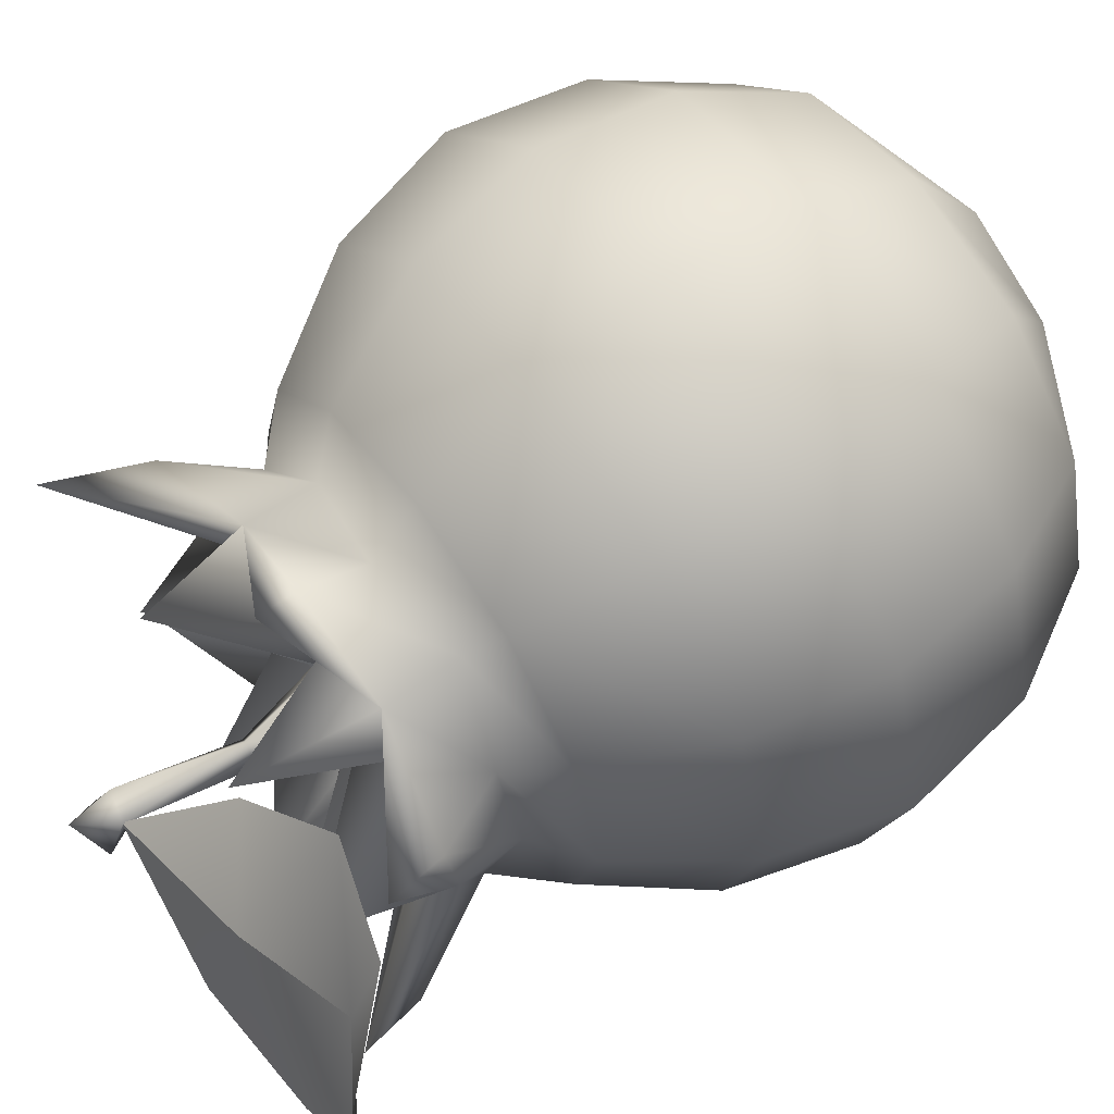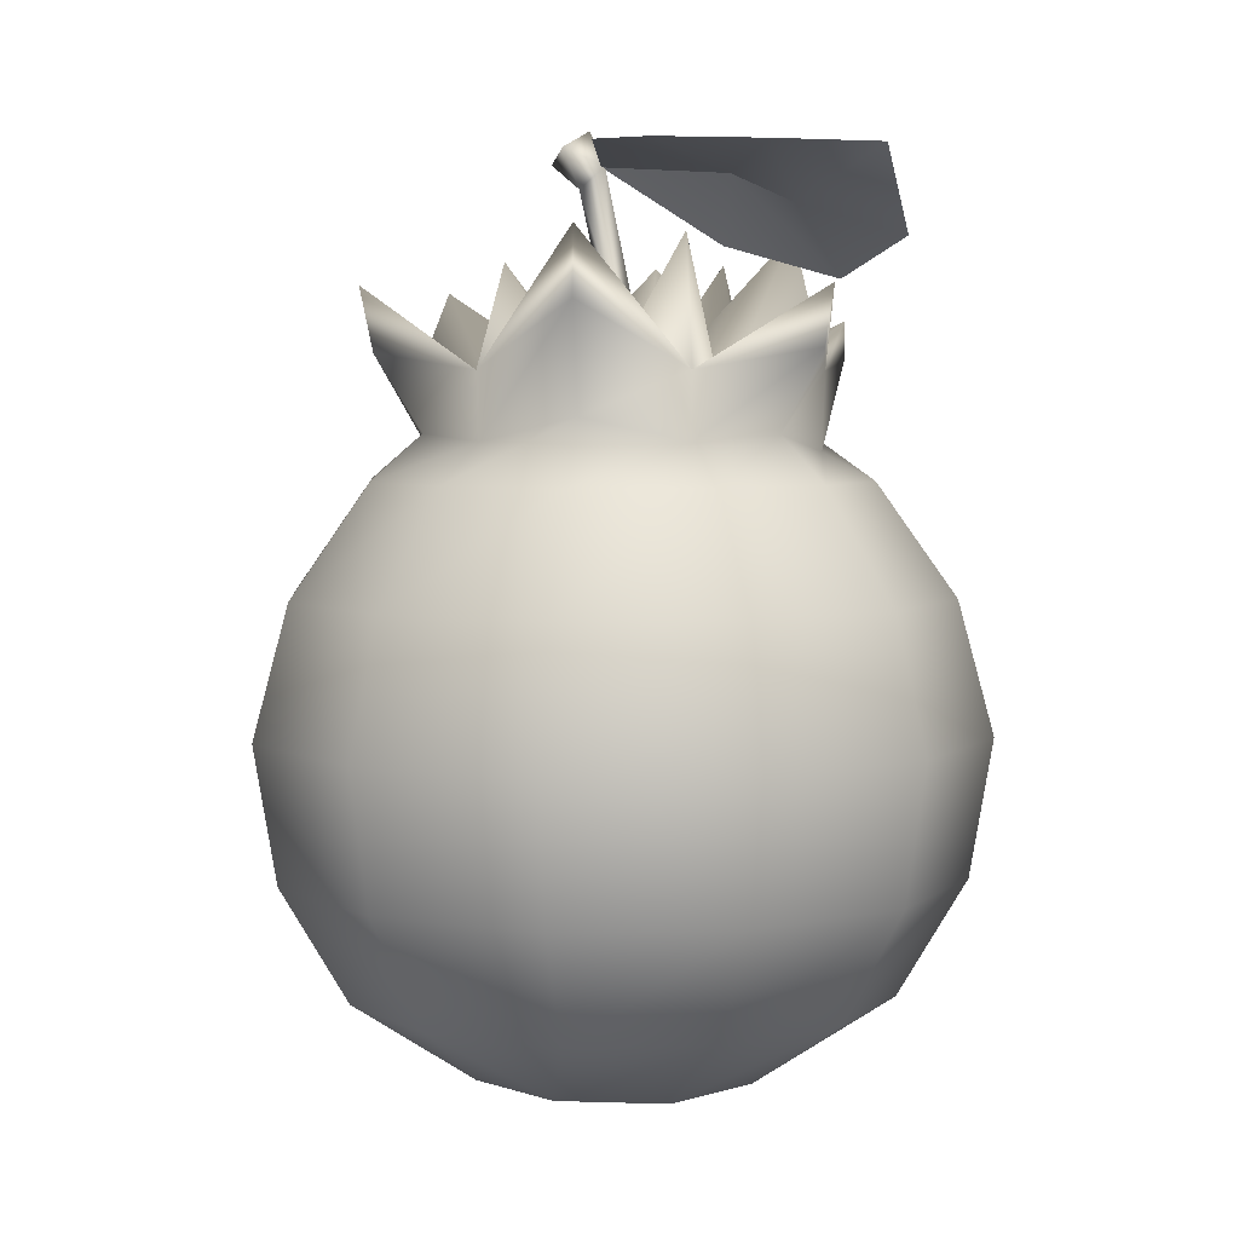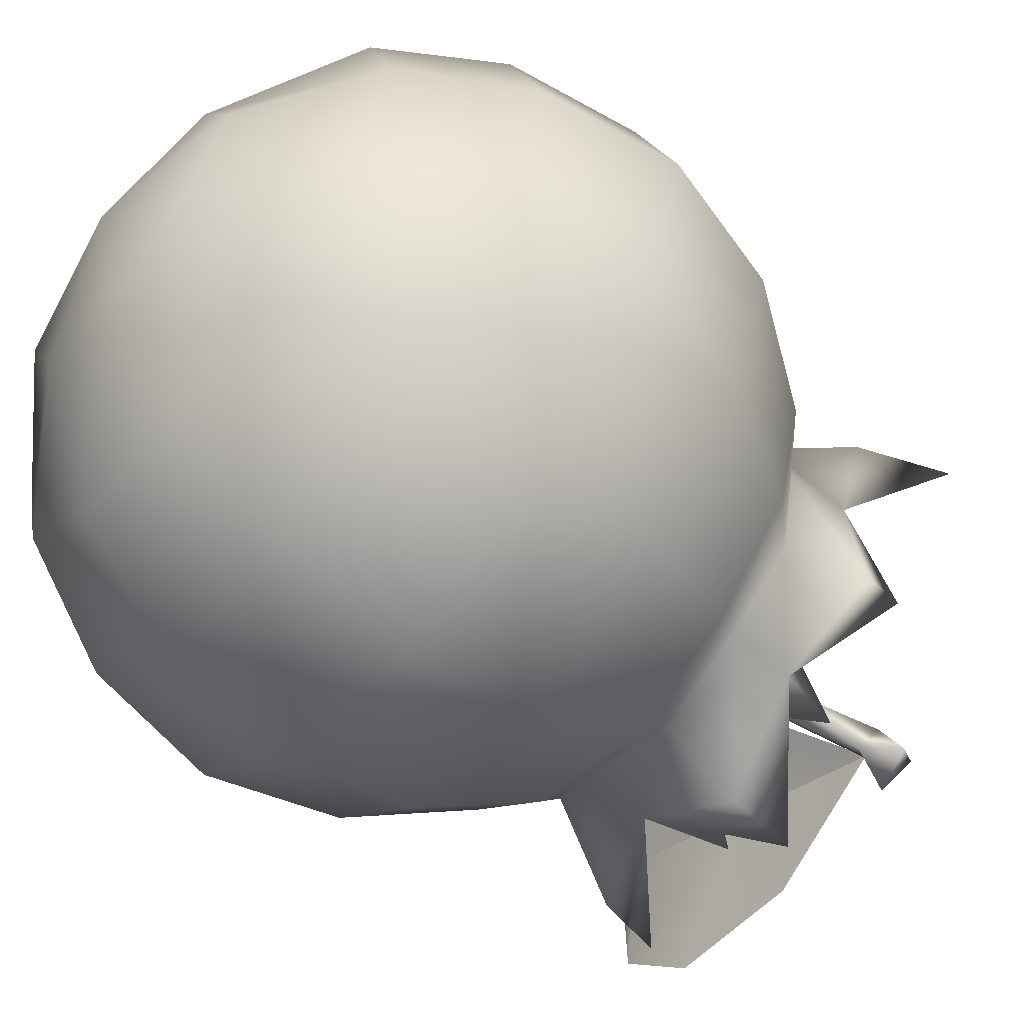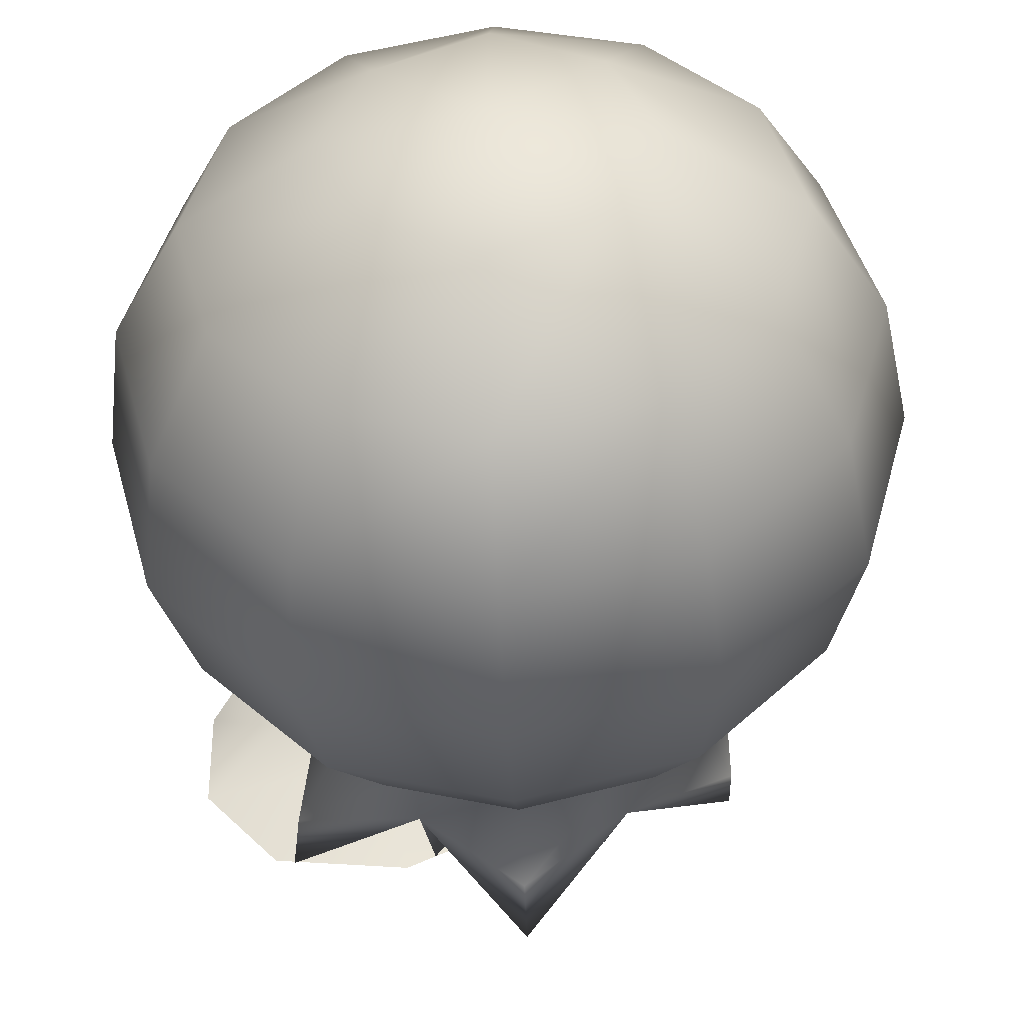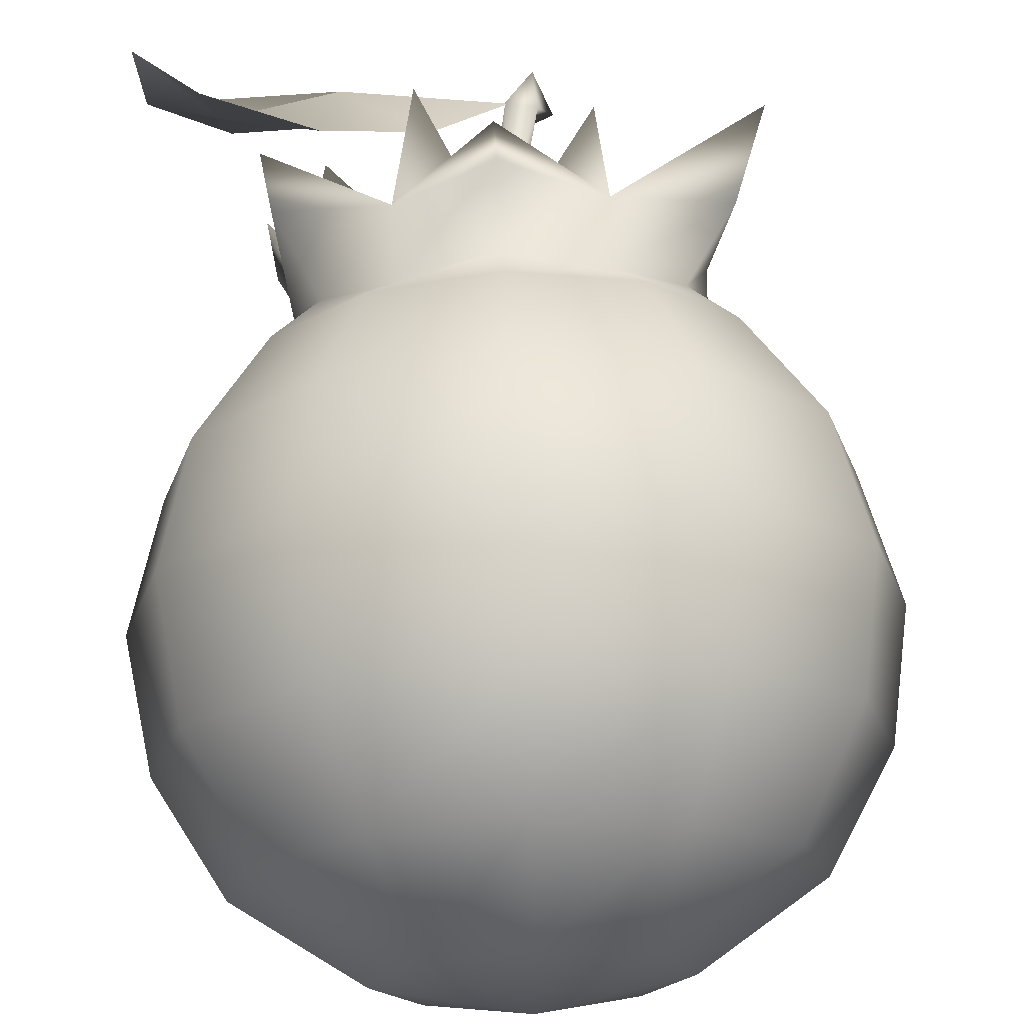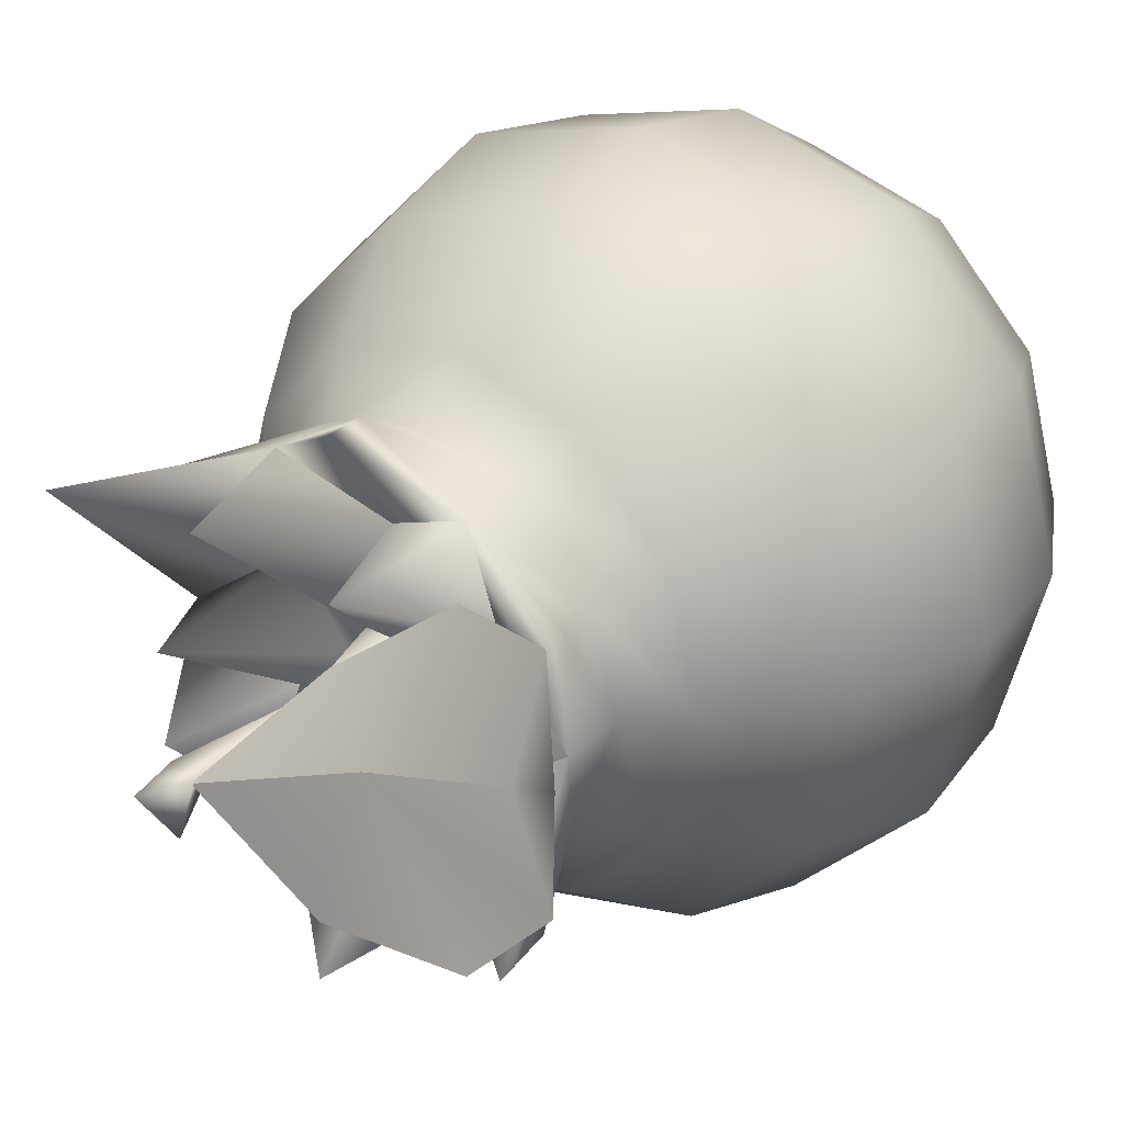
<metadata>
{"format":"obj","ext":"obj","renderer":"f3d","projection":"perspective","resolution":1024,"background":"white","views":[{"elev":63.0,"azim":-125.6,"up":"+Z"},{"elev":4.7,"azim":-109.1,"up":"+Y"},{"elev":-61.8,"azim":50.7,"up":"+Z"},{"elev":-44.4,"azim":2.6,"up":"+Z"},{"elev":70.5,"azim":-2.4,"up":"+Z"},{"elev":28.7,"azim":-141.2,"up":"+Z"}]}
</metadata>
<code>
g model_pogofruit
v -0.5679 1.005 0
v -0.312 0.932 0.1801
v -0.6342 1.231 0.3662
v -0.312 0.932 0.1801
v -0.2839 1.005 0.4918
v -0 0.932 0.3603
v -0.01254 1.146 0.6652
v 0.2839 1.005 0.4918
v -0.6703 1.367 -0.3531
v -0.312 0.932 -0.1801
v -0.5679 1.005 0
v -0.2839 1.005 -0.4918
v -0.312 0.932 -0.1801
v -0 1.231 -0.7324
v -0 0.932 -0.3603
v 0.2839 1.005 -0.4918
v 0.5697 1.144 -0.3496
v 0.312 0.932 -0.1801
v 0.5679 1.005 0
v 0.312 0.932 0.1801
v 0.4774 1.232 -0.01647
v 0.5679 1.005 0
v 0.312 0.932 0.1801
v 0.1039 0.9733 0
v -0 0.932 0.3603
v 0.2594 1.311 0.4064
v 0.2839 1.005 0.4918
v -0.2839 1.005 0.4918
v -0.218 1.377 0.4229
v -0.312 0.932 0.1801
v -0.2839 1.005 0.4918
v -0.1039 0.9733 0
v -0.05193 0.9733 0.08994
v -0.312 0.932 0.1801
v -0 0.932 0.3603
v 0.05193 0.9733 0.08994
v 0.2594 1.311 0.4064
v 0.312 0.932 0.1801
v 0.2839 1.005 0.4918
v 0.312 0.932 0.1801
v 0.1039 0.9733 0
v -0.05193 0.9733 -0.08994
v -0.312 0.932 -0.1801
v -0.2839 1.005 -0.4918
v -0.2594 1.286 -0.4064
v -0.312 0.932 -0.1801
v -0 0.932 -0.3603
v 0.05193 0.9733 -0.08994
v 0.312 0.932 -0.1801
v 0.218 1.219 -0.4229
v 0.2839 1.005 -0.4918
v 0.2839 1.005 -0.4918
v -0 0.932 -0.3603
v 0.5679 1.005 0
v 0.4774 1.232 -0.01647
v 0.1039 0.9733 0
v -0.5679 1.005 0
v -0.4774 1.365 0.01647
v -0.312 0.932 0.1801
v -0.1039 0.9733 0
v -0.312 0.932 0.1801
v -0.312 0.932 -0.1801
v -0.4774 1.365 0.01647
v -0.5679 1.005 0
v -0.312 0.932 -0.1801
v -0.1039 0.9733 0
v -0 0.932 -0.3603
v -0.2594 1.286 -0.4064
v -0.2839 1.005 -0.4918
v 0.1238 1.538 -0.02268
v 0.1142 1.666 -0.04744
v 0.1699 1.574 -0.1401
v 0.01329 1.221 0.0366
v 0.05383 1.213 -0.03307
v 0.05193 0.9733 0.08994
v 0.1039 0.9733 0
v -0.05193 0.9733 0.08994
v 0.01329 1.221 0.0366
v 0.05383 1.213 -0.03307
v 0.05193 0.9733 -0.08994
v -0.1039 0.9733 0
v 0.01329 1.221 0.0366
v -0.02677 1.221 -0.03386
v 0.03337 1.564 -0.03084
v 0.1238 1.538 -0.02268
v 0.1142 1.666 -0.04744
v 0.03406 1.614 -0.1524
v 0.1142 1.666 -0.04744
v 0.1699 1.574 -0.1401
v 0.1238 1.538 -0.02268
v 0.07044 1.503 -0.09256
v 0.1699 1.574 -0.1401
v 0.1699 1.574 -0.1401
v 0.03406 1.614 -0.1524
v 0.07044 1.503 -0.09256
v 0.03337 1.564 -0.03084
v -0.02677 1.221 -0.03386
v 0.05383 1.213 -0.03307
v -0.05193 0.9733 -0.08994
v -0.1039 0.9733 0
v 0.7198 1.318 0.3662
v 0.312 0.932 0.1801
v 0.5679 1.005 0
v 0.2839 1.005 0.4918
v -0.4259 1.517 0.1577
v 0.04323 1.562 -0.03742
v -0.1773 1.342 0.236
v -0.4665 1.245 0.4556
v -0.7536 1.422 0.2035
v -0.7816 1.344 0.5041
v -0.9779 1.559 0.3544
v -0.9723 1.559 0.04724
v -0.4259 1.517 0.1577
v -0.7557 1.575 -0.1822
v -0.3676 1.6 -0.2036
v 0.04323 1.562 -0.03742
v -0.2855 -0.942 -0.2855
v -0.7724 -0.7052 0
v -0.418 -0.942 0
v -0 -1.025 0
v -0.669 -0.7052 -0.3862
v -0.9678 -0.372 0
v -0.8381 -0.372 -0.4839
v -1.033 0.01648 0
v -0.3862 -0.7052 -0.669
v -0 -0.942 -0.418
v -0.8946 0.01648 -0.5165
v -0.9321 0.3905 0
v 0.2855 -0.942 -0.2855
v 0.418 -0.942 0
v -0 -0.7052 -0.7724
v -0.4839 -0.372 -0.8381
v -0.8072 0.3905 -0.466
v -0.7071 0.7071 0
v 0.669 -0.7052 -0.3862
v 0.7724 -0.7052 0
v 0.3862 -0.7052 -0.669
v -0 -0.372 -0.9678
v -0.5165 0.01648 -0.8946
v -0.6124 0.7071 -0.3536
v -0.5593 0.8194 0
v 0.4839 -0.372 -0.8381
v -0 0.01648 -1.033
v -0.466 0.3905 -0.8072
v -0.4844 0.8858 -0.2796
v -0.5679 1.005 0
v 0.8381 -0.372 -0.4839
v 0.5165 0.01648 -0.8946
v -0 0.3905 -0.9321
v -0.3536 0.7071 -0.6124
v -0.6409 1.182 -0.3458
v -0.6703 1.367 -0.3531
v -0.2839 1.005 -0.4918
v -0.2796 0.8194 -0.4844
v -0 0.7071 -0.7071
v 0.466 0.3905 -0.8072
v 0.8946 0.01648 -0.5165
v -0 0.8375 -0.5593
v 0.3536 0.7071 -0.6124
v 0.0005035 1.052 -0.6945
v -0 1.231 -0.7324
v 0.2839 1.005 -0.4918
v 0.2796 0.8163 -0.4844
v 0.8072 0.3905 -0.466
v 0.9678 -0.372 0
v 0.6124 0.7071 -0.3536
v 0.4844 0.8375 -0.2796
v 1.033 0.01648 0
v 0.9321 0.3905 0
v 0.5752 1.037 -0.3461
v 0.5697 1.144 -0.3496
v 0.5679 1.005 0
v 0.7071 0.7071 0
v 0.5593 0.8189 0
v 0.8381 -0.372 0.4839
v 0.8946 0.01648 0.5165
v 0.8072 0.3905 0.466
v 0.6124 0.7071 0.3536
v 0.4844 0.8375 0.2796
v 0.669 -0.7052 0.3862
v 0.2855 -0.942 0.2855
v 0.418 -0.942 0
v -0 -1.025 0
v 0.3862 -0.7052 0.669
v 0.4839 -0.372 0.8381
v 0.5165 0.01648 0.8946
v 0.466 0.3905 0.8072
v -0 -0.942 0.418
v -0 -0.7052 0.7724
v -0.2855 -0.942 0.2855
v -0.418 -0.942 0
v -0 -0.372 0.9678
v -0.669 -0.7052 0.3862
v -0.7724 -0.7052 0
v -0.3862 -0.7052 0.669
v -0 0.01648 1.033
v -0.4839 -0.372 0.8381
v -0.8381 -0.372 0.4839
v -0.9678 -0.372 0
v -0.5165 0.01648 0.8946
v -0.8946 0.01648 0.5165
v -1.033 0.01648 0
v -0 0.3905 0.9321
v -0.8072 0.3905 0.466
v -0.9321 0.3905 0
v -0.466 0.3905 0.8072
v 0.3536 0.7071 0.6124
v -0.6124 0.7071 0.3536
v -0.7071 0.7071 0
v -0.3536 0.7071 0.6124
v -0 0.7071 0.7071
v 0.2796 0.8035 0.4844
v -0.4844 0.8375 0.2796
v -0.5593 0.8194 0
v -0.2796 0.7867 0.4844
v -0 0.8375 0.5593
v 0.6261 1.047 0.3375
v 0.7198 1.318 0.3662
v 0.2839 1.005 0.4918
v -0.00853 1.035 0.6682
v -0.01254 1.146 0.6652
v -0.2839 1.005 0.4918
v -0.6067 1.064 0.3514
v -0.5679 1.005 0
v -0.6342 1.231 0.3662
g model_pogofruit_0
f 3 2 1
f 5 4 3
f 7 6 5
f 8 6 7
f 11 10 9
f 9 13 12
f 12 15 14
f 14 15 16
f 16 18 17
f 17 18 19
f 22 21 20
f 21 24 23
f 27 26 25
f 25 29 28
f 31 29 30
f 30 33 32
f 29 33 34
f 35 33 29
f 35 36 33
f 37 36 35
f 38 36 37
f 40 37 39
f 40 41 36
f 43 32 42
f 43 45 44
f 46 42 45
f 45 42 47
f 47 42 48
f 49 48 41
f 47 48 50
f 50 48 49
f 51 50 49
f 53 50 52
f 49 55 54
f 49 56 55
f 59 58 57
f 61 60 58
f 64 63 62
f 63 66 65
f 69 68 67
f 72 71 70
f 74 70 73
f 74 73 75
f 76 74 75
f 75 78 77
f 80 79 76
f 77 82 81
f 82 83 81
f 82 84 83
f 85 84 78
f 85 86 84
f 88 87 84
f 89 87 86
f 91 90 79
f 91 92 90
f 94 93 91
f 96 94 95
f 96 95 97
f 97 91 98
f 97 98 80
f 99 97 80
f 100 97 99
f 103 102 101
f 101 102 104
f 107 106 105
f 108 107 105
f 108 105 109
f 110 108 109
f 110 109 111
f 109 112 111
f 109 113 112
f 113 114 112
f 113 115 114
f 113 116 115
f 119 118 117
f 117 120 119
f 118 121 117
f 118 122 121
f 122 123 121
f 122 124 123
f 121 125 117
f 121 123 125
f 126 120 117
f 117 125 126
f 124 127 123
f 124 128 127
f 129 120 126
f 130 120 129
f 125 131 126
f 126 131 129
f 123 132 125
f 123 127 132
f 125 132 131
f 128 133 127
f 128 134 133
f 129 135 130
f 135 136 130
f 131 137 129
f 137 135 129
f 132 138 131
f 131 138 137
f 127 139 132
f 127 133 139
f 132 139 138
f 134 140 133
f 134 141 140
f 137 142 135
f 138 142 137
f 139 143 138
f 138 143 142
f 133 144 139
f 133 140 144
f 139 144 143
f 141 145 140
f 141 146 145
f 142 147 135
f 135 147 136
f 143 148 142
f 142 148 147
f 144 149 143
f 143 149 148
f 140 150 144
f 140 145 150
f 144 150 149
f 146 151 145
f 146 152 151
f 151 152 153
f 145 151 154
f 145 154 150
f 151 153 154
f 150 155 149
f 150 154 155
f 149 156 148
f 149 155 156
f 148 157 147
f 148 156 157
f 154 153 158
f 154 158 155
f 155 159 156
f 155 158 159
f 153 160 158
f 153 161 160
f 160 161 162
f 158 160 163
f 158 163 159
f 160 162 163
f 156 159 164
f 156 164 157
f 147 157 165
f 147 165 136
f 159 163 166
f 159 166 164
f 163 162 167
f 163 167 166
f 157 164 168
f 157 168 165
f 164 166 169
f 164 169 168
f 162 170 167
f 162 171 170
f 170 171 172
f 166 167 173
f 166 173 169
f 167 170 174
f 170 172 174
f 167 174 173
f 165 168 175
f 168 169 176
f 168 176 175
f 169 173 177
f 169 177 176
f 173 174 178
f 173 178 177
f 174 172 179
f 174 179 178
f 165 175 180
f 136 165 180
f 136 180 181
f 182 136 181
f 181 183 182
f 180 175 184
f 180 184 181
f 175 176 185
f 175 185 184
f 176 177 186
f 176 186 185
f 177 178 187
f 177 187 186
f 188 183 181
f 181 184 188
f 184 185 189
f 184 189 188
f 190 183 188
f 188 189 190
f 191 183 190
f 185 186 192
f 185 192 189
f 190 193 191
f 193 194 191
f 189 195 190
f 189 192 195
f 195 193 190
f 186 196 192
f 186 187 196
f 192 197 195
f 195 197 193
f 192 196 197
f 193 198 194
f 197 198 193
f 198 199 194
f 196 200 197
f 197 200 198
f 198 201 199
f 200 201 198
f 201 202 199
f 187 203 196
f 196 203 200
f 201 204 202
f 204 205 202
f 200 206 201
f 203 206 200
f 206 204 201
f 187 207 203
f 178 207 187
f 178 179 207
f 204 208 205
f 208 209 205
f 206 210 204
f 210 208 204
f 203 211 206
f 207 211 203
f 211 210 206
f 179 212 207
f 207 212 211
f 208 213 209
f 213 214 209
f 210 215 208
f 215 213 208
f 211 216 210
f 212 216 211
f 216 215 210
f 179 217 212
f 172 217 179
f 172 218 217
f 217 218 219
f 217 219 212
f 212 219 216
f 219 220 216
f 216 220 215
f 219 221 220
f 220 221 222
f 220 222 215
f 215 222 213
f 213 223 214
f 222 223 213
f 223 224 214
f 222 225 223
f 223 225 224

</code>
